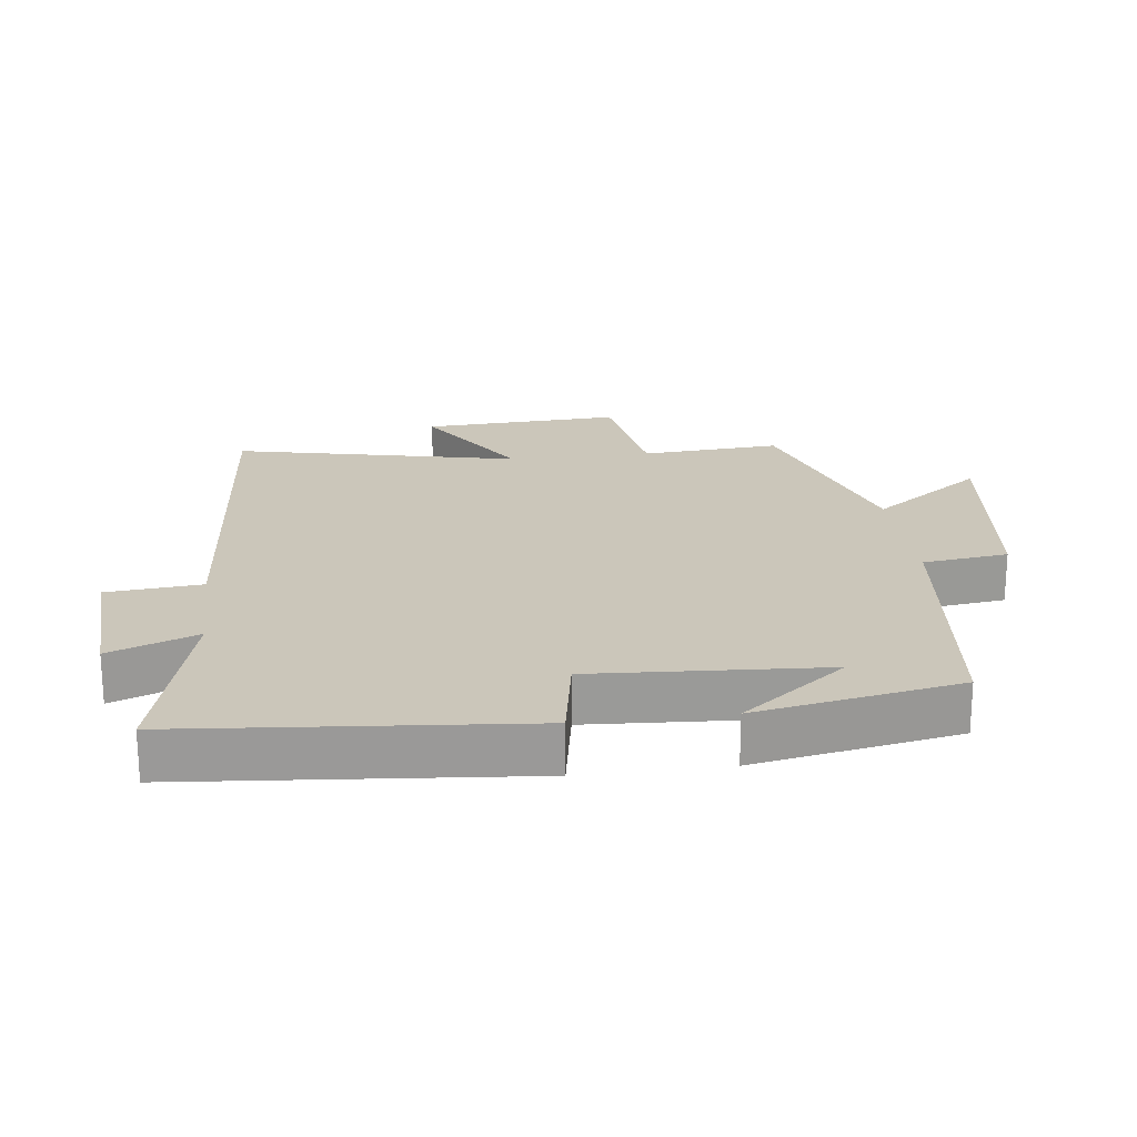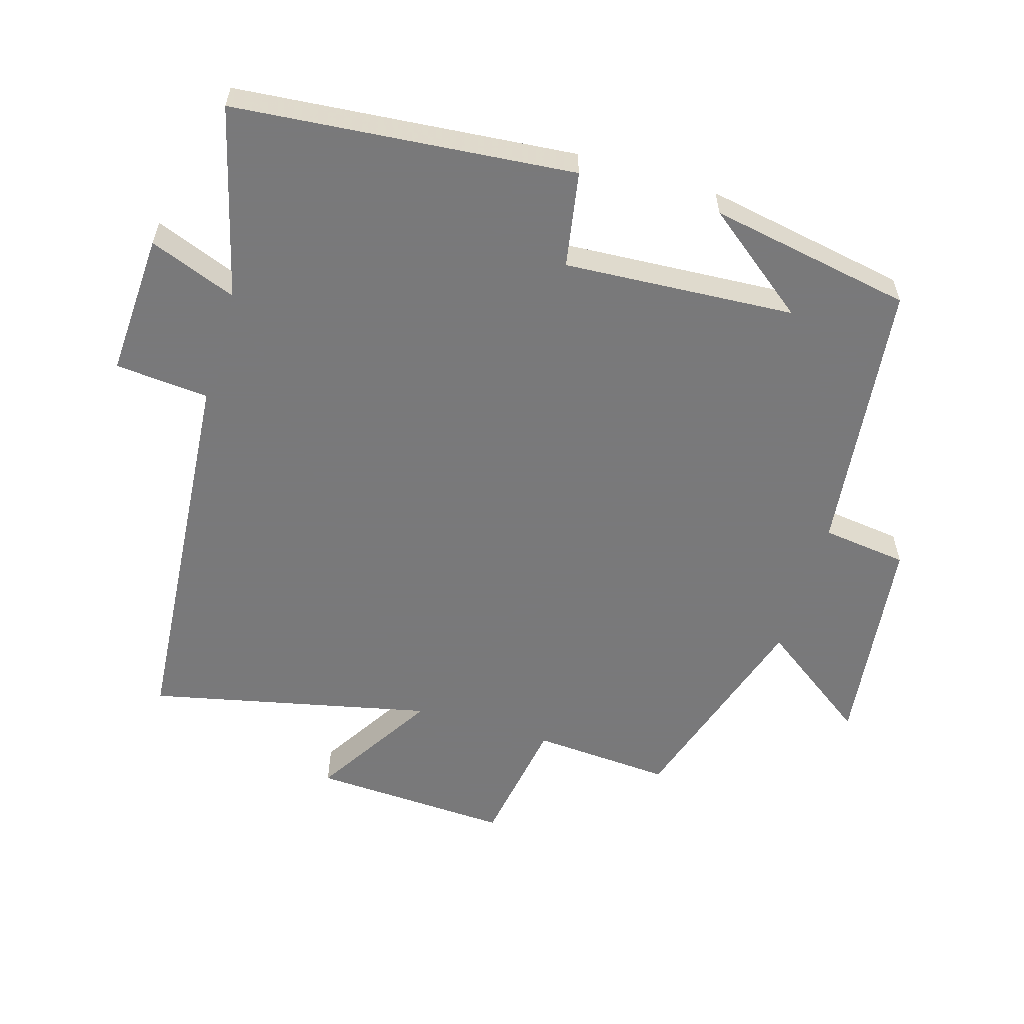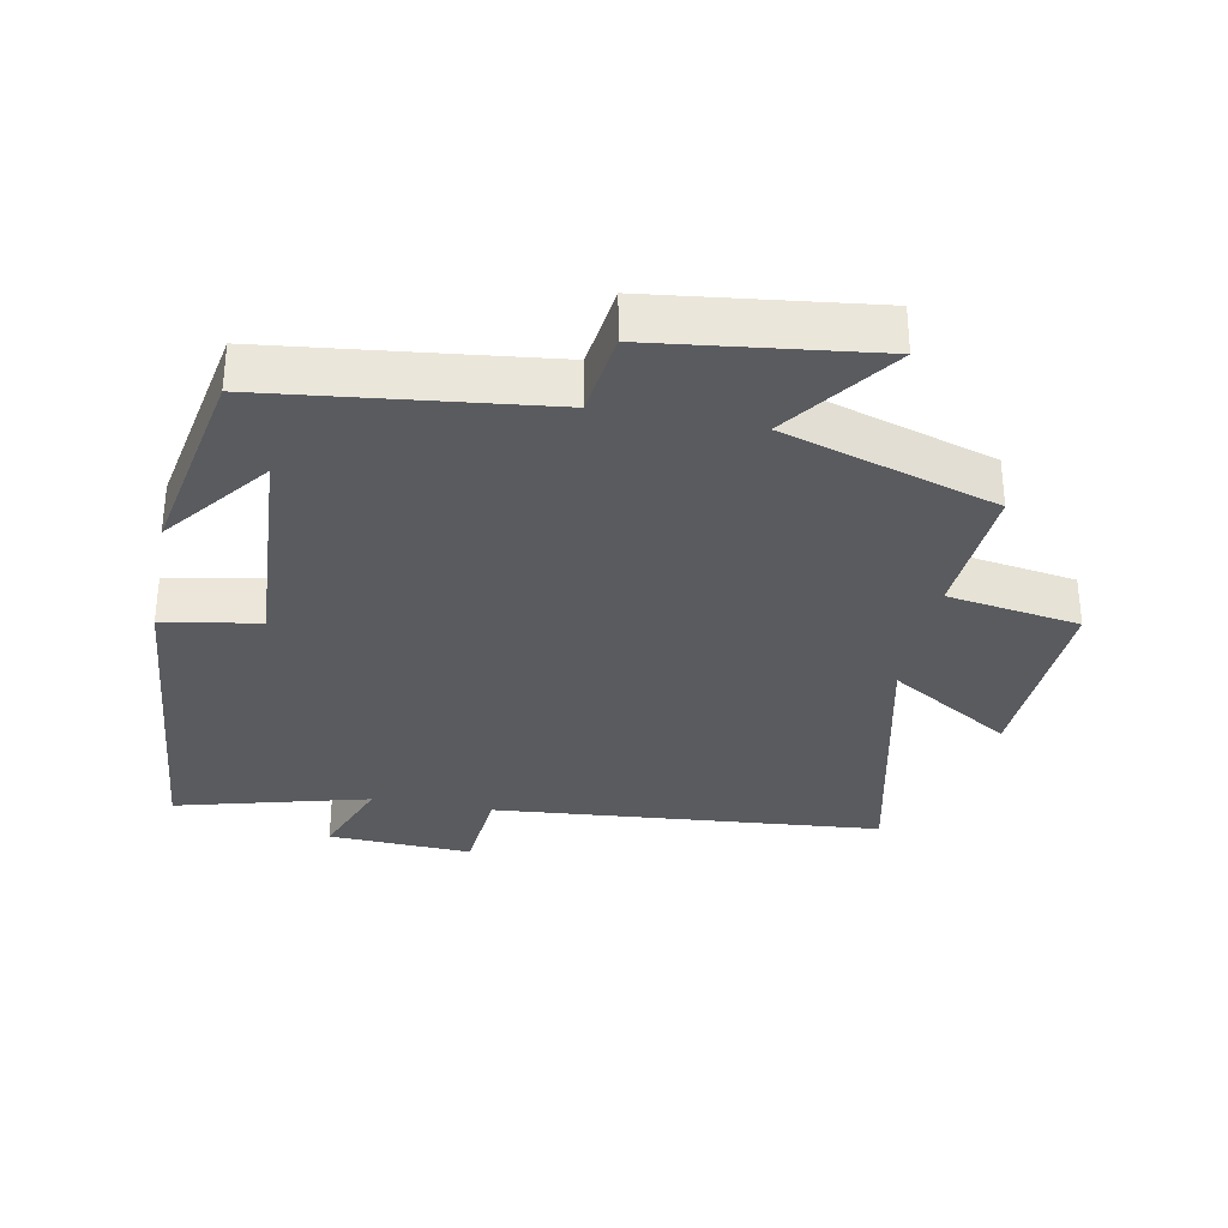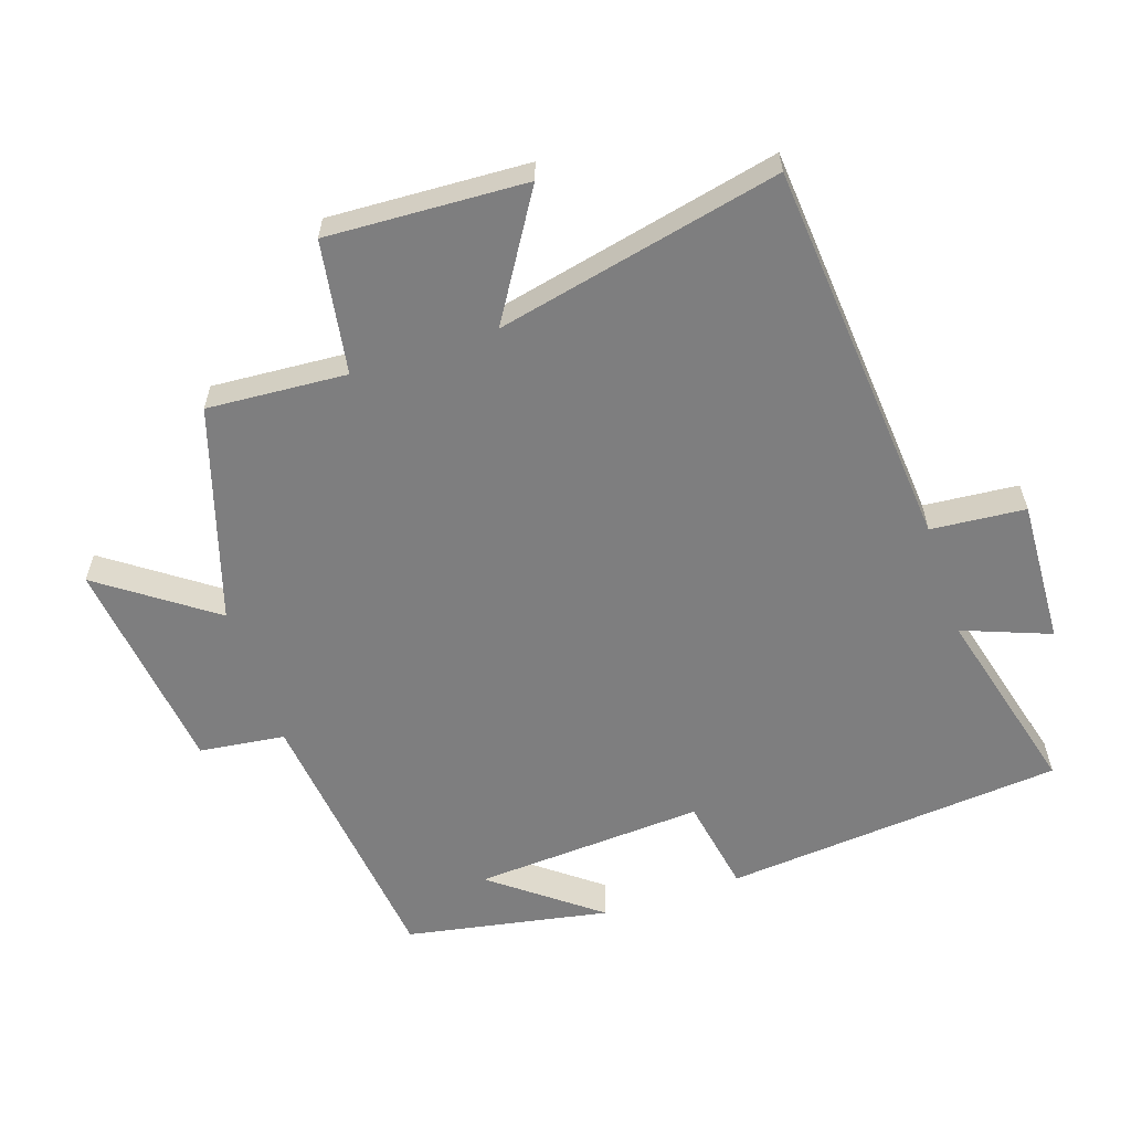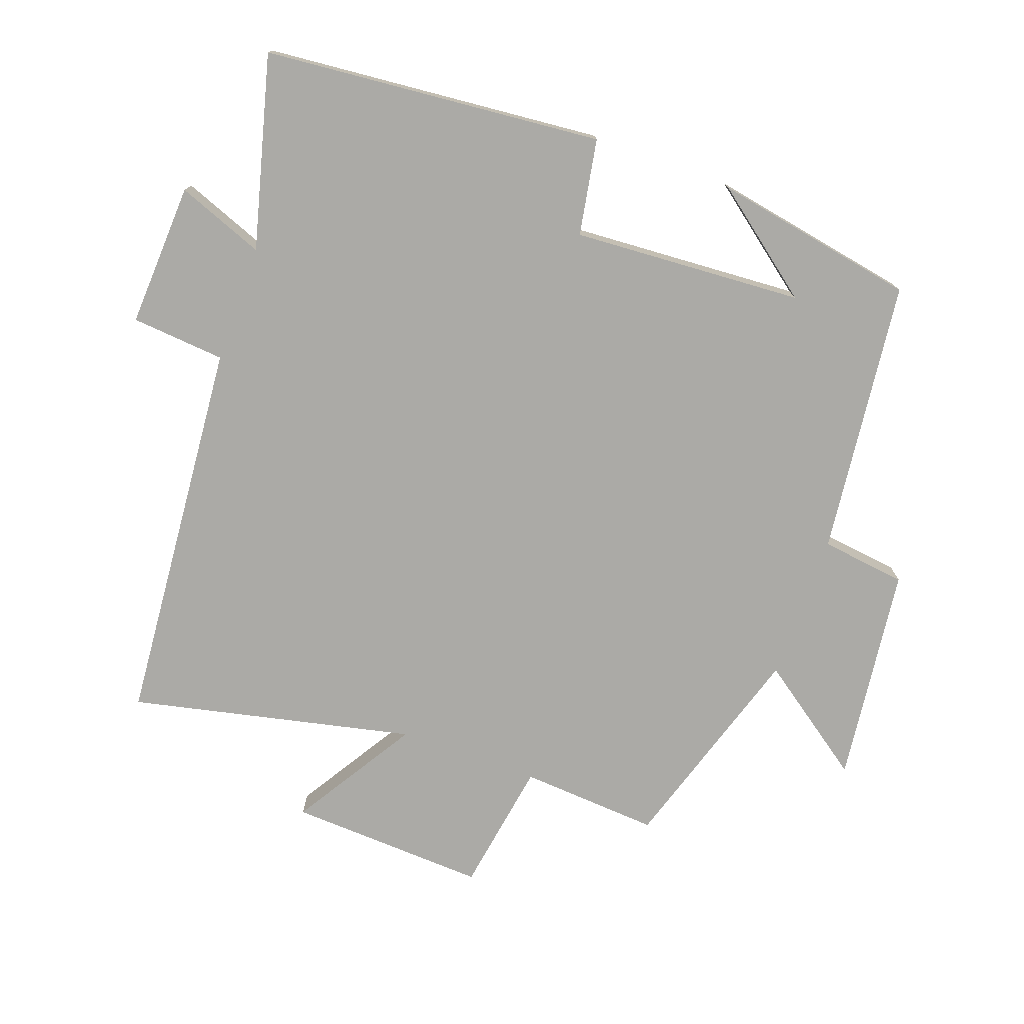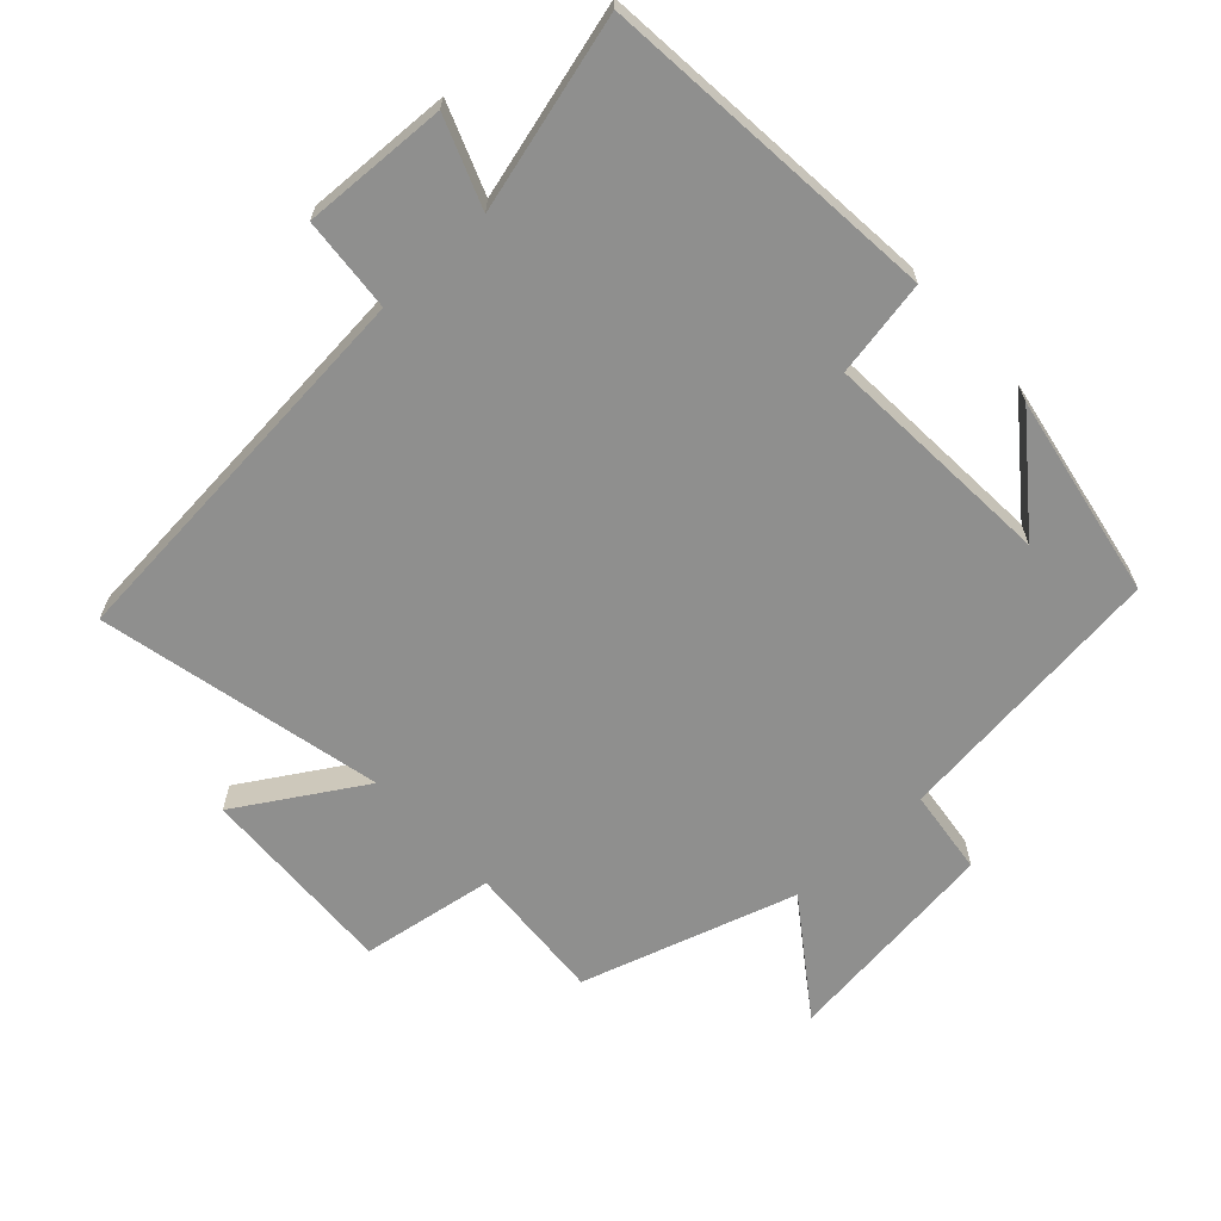
<metadata>
{"format":"obj","ext":"obj","renderer":"f3d","projection":"perspective","resolution":1024,"background":"white","views":[{"elev":21.1,"azim":82.7,"up":"+Y"},{"elev":-57.8,"azim":73.2,"up":"+Y"},{"elev":-32.4,"azim":169.1,"up":"+Y"},{"elev":-59.4,"azim":-71.6,"up":"+Y"},{"elev":-75.8,"azim":70.1,"up":"+Y"},{"elev":-65.2,"azim":42.8,"up":"+Y"}]}
</metadata>
<code>
v 0.444 0.07 -0.452
v 0.03 0.07 -0.5
v 0.014 0.07 -0.628
v -0.314 0.07 -0.668
v -0.194 0.07 -0.5
v -0.514 0.07 -0.4
v -0.5 0.07 -0.191
v -0.699 0.07 -0.159
v -0.685 0.07 0.139
v -0.5 0.07 0.025
v -0.595 0.07 0.45
v -0.013 0.07 0.5
v -0.001 0.07 0.641
v 0.215 0.07 0.631
v 0.165 0.07 0.5
v 0.453 0.07 0.576
v 0.5 0.07 0.067
v 0.356 0.07 0.041
v 0.378 0.07 -0.305
v 0.5 0.07 -0.147
v 0.444 0 -0.452
v 0.03 0 -0.5
v 0.014 0 -0.628
v -0.314 0 -0.668
v -0.194 0 -0.5
v -0.514 0 -0.4
v -0.5 0 -0.191
v -0.699 0 -0.159
v -0.685 0 0.139
v -0.5 0 0.025
v -0.595 0 0.45
v -0.013 0 0.5
v -0.001 0 0.641
v 0.215 0 0.631
v 0.165 0 0.5
v 0.453 0 0.576
v 0.5 0 0.067
v 0.356 0 0.041
v 0.378 0 -0.305
v 0.5 0 -0.147
f 19 20 1
f 15 16 17 18
f 15 18 19
f 12 13 14 15
f 10 11 12 15
f 10 15 19
f 7 8 9 10
f 7 10 19 1
f 5 6 7 1
f 2 3 4 5
f 1 2 5
f 21 40 39
f 38 37 36 35
f 39 38 35
f 35 34 33 32
f 35 32 31 30
f 39 35 30
f 30 29 28 27
f 21 39 30 27
f 21 27 26 25
f 25 24 23 22
f 25 22 21
f 1 21 22 2
f 2 22 23 3
f 3 23 24 4
f 4 24 25 5
f 5 25 26 6
f 6 26 27 7
f 7 27 28 8
f 8 28 29 9
f 9 29 30 10
f 10 30 31 11
f 11 31 32 12
f 12 32 33 13
f 13 33 34 14
f 14 34 35 15
f 15 35 36 16
f 16 36 37 17
f 17 37 38 18
f 18 38 39 19
f 19 39 40 20
f 20 40 21 1

</code>
